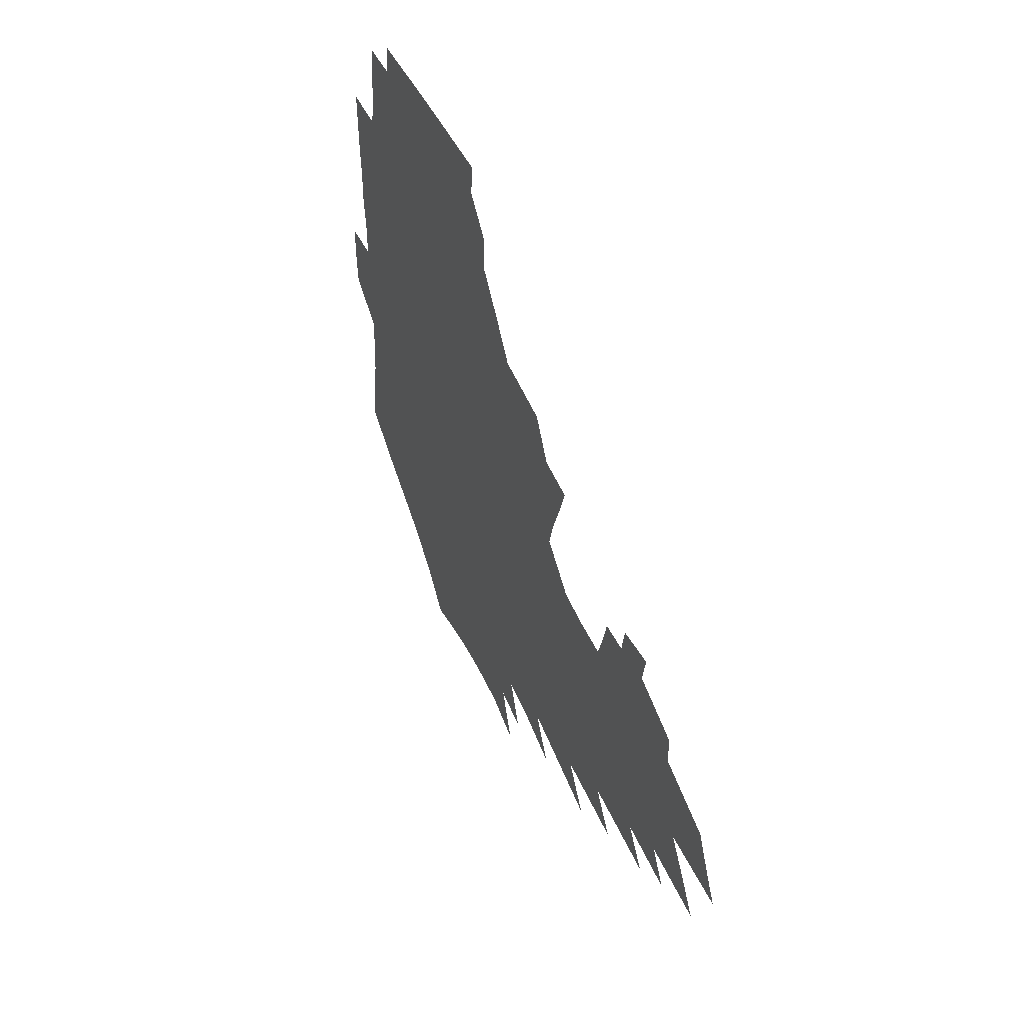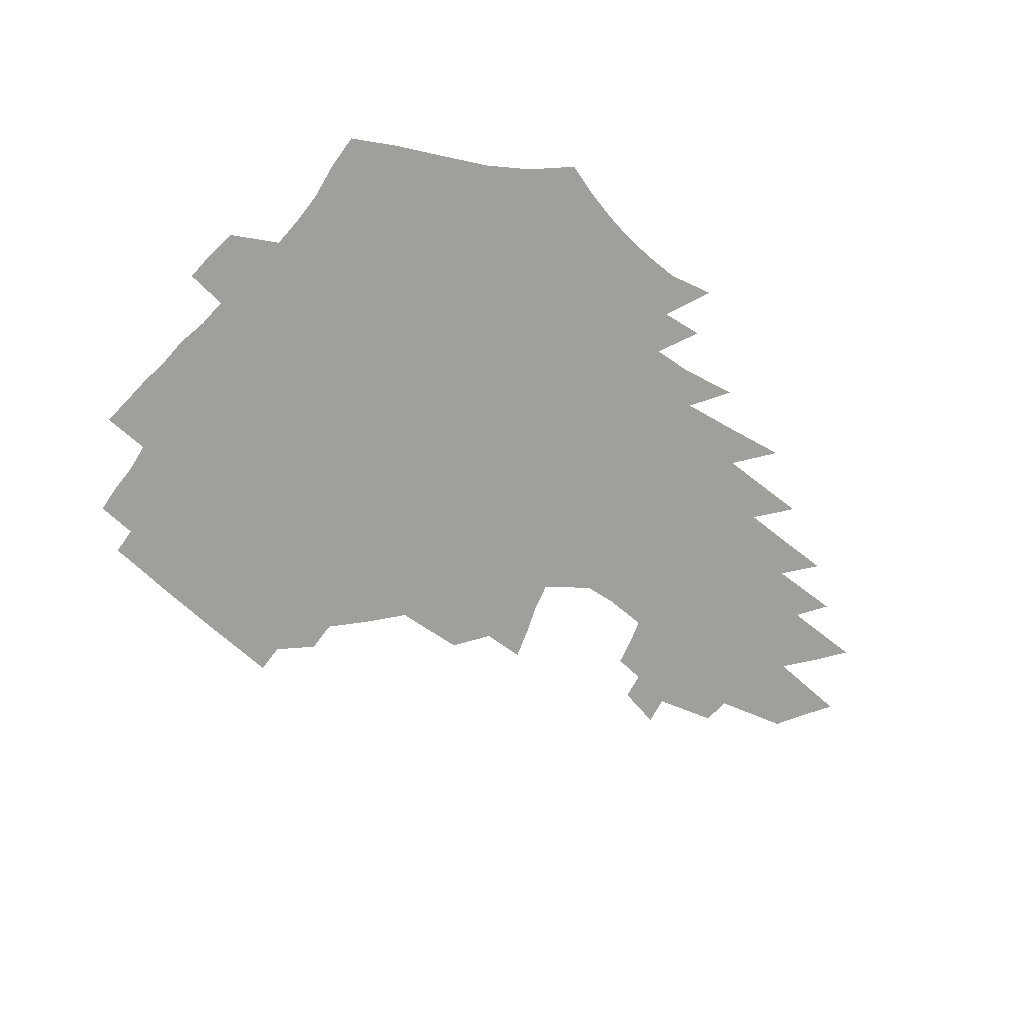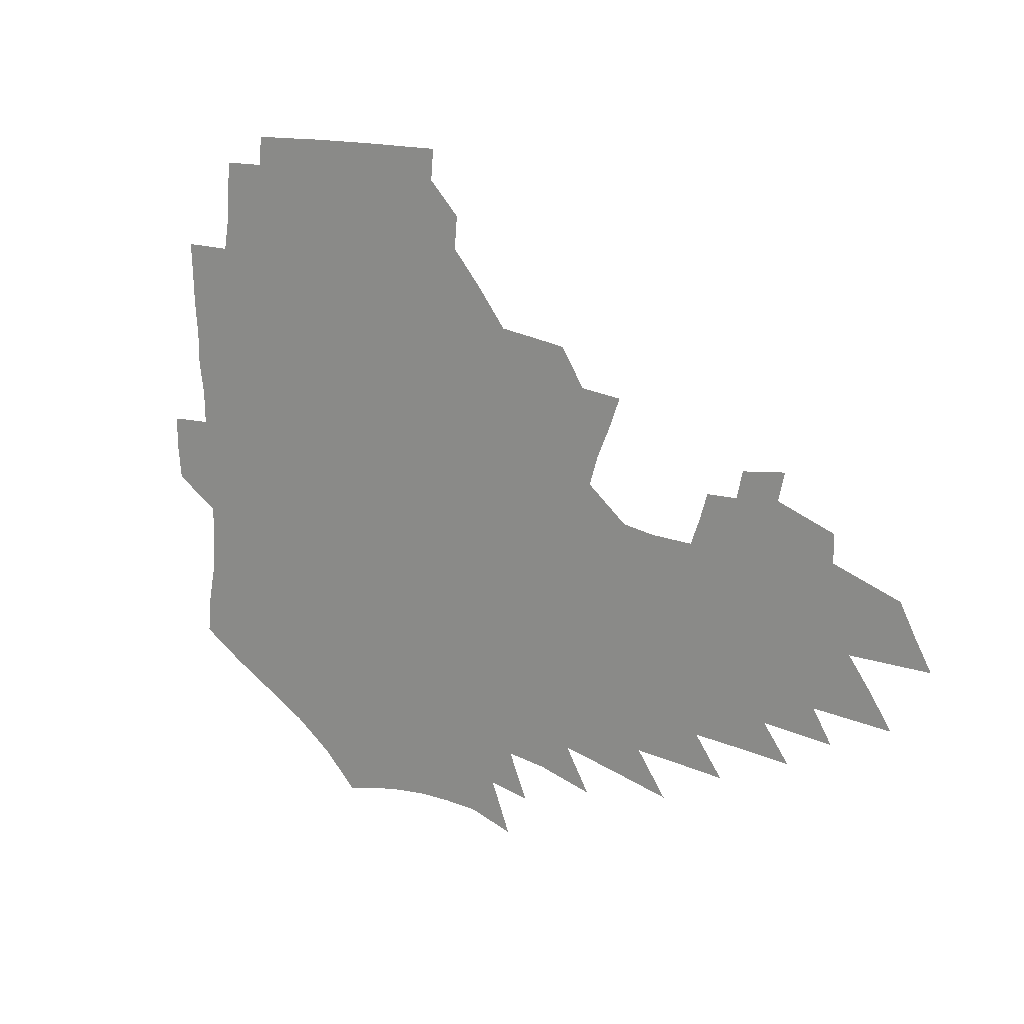
<metadata>
{"format":"obj","ext":"obj","renderer":"f3d","projection":"perspective","resolution":1024,"background":"white","views":[{"elev":43.9,"azim":67.5,"up":"+Y"},{"elev":-71.2,"azim":-41.3,"up":"+Z"},{"elev":16.4,"azim":36.4,"up":"+Y"}]}
</metadata>
<code>
v 185.8 250.7 0
v 184.2 265.9 0
v 184 281.1 0
v 201.1 171.2 0
v 202.7 188.4 0
v 206.1 206 0
v 207.1 222 0
v 207.1 237.3 0
v 205.3 252.3 0
v 204.8 267.3 0
v 204.3 282.2 0
v 203.9 297.2 0
v 201.6 312.3 0
v 201.6 327.2 0
v 200.2 342.3 0
v 199.6 357.1 0
v 198.9 371.9 0
v 221.2 158.6 0
v 221.1 175 0
v 223.4 192.3 0
v 224.8 208.6 0
v 227.5 224.8 0
v 227.9 239.5 0
v 225 253.9 0
v 224.4 268.7 0
v 223.5 283.4 0
v 222.9 298.3 0
v 222.4 313.1 0
v 221.2 328 0
v 221.5 342.8 0
v 222.3 357.4 0
v 222 371.9 0
v 224.5 386.2 0
v 225.1 400.3 0
v 226.9 414.1 0
v 242.2 147 0
v 239.8 162.4 0
v 240.7 179.1 0
v 241 195 0
v 241.9 210.6 0
v 242.7 225.9 0
v 244.7 241.1 0
v 242.2 255.3 0
v 240.4 269.8 0
v 239.7 284.4 0
v 240.7 299.2 0
v 239.3 314 0
v 239 328.8 0
v 240.2 343.5 0
v 240.9 358 0
v 241.2 372.5 0
v 242.8 386.8 0
v 244.3 400.8 0
v 246.5 414.6 0
v 247.9 428 0
v 262.3 135.7 0
v 261.2 152.1 0
v 259.9 167.6 0
v 259 182.8 0
v 259 198.1 0
v 258.7 212.9 0
v 258.5 227.5 0
v 259 242.1 0
v 257.8 256.3 0
v 256.5 270.7 0
v 255.8 285.3 0
v 255.1 300 0
v 255.1 314.7 0
v 256.1 329.5 0
v 256.6 344.1 0
v 257.6 358.5 0
v 258.1 373 0
v 259.2 387.3 0
v 261.1 401.4 0
v 262.8 415.1 0
v 264.6 428.5 0
v 280 122.8 0
v 280.1 141.5 0
v 278.5 156.7 0
v 276.8 171.3 0
v 276.1 186.3 0
v 274.8 200.5 0
v 274.6 214.9 0
v 274 229.1 0
v 273.4 243.1 0
v 272.1 257.2 0
v 270.9 271.5 0
v 270.1 286 0
v 270.1 300.6 0
v 270.2 315.2 0
v 271.2 329.9 0
v 271.6 344.5 0
v 272 359 0
v 273.7 373.4 0
v 274.6 387.7 0
v 277 401.9 0
v 277.9 415.6 0
v 280.2 429.2 0
v 296.2 106.8 0
v 296 128.2 0
v 294.9 145 0
v 293.2 159.7 0
v 292.3 174.8 0
v 291 188.8 0
v 290.1 202.8 0
v 289.3 216.6 0
v 288.9 230.4 0
v 287.5 244 0
v 286.3 257.9 0
v 285 272.2 0
v 285 286.5 0
v 284.7 301 0
v 284.9 315.6 0
v 285.7 330.2 0
v 286.3 344.8 0
v 287.5 359.3 0
v 288.3 373.7 0
v 290.1 388.2 0
v 291.2 402.2 0
v 292.9 416.1 0
v 294.2 429.5 0
v 311.7 110.8 0
v 310.5 131.9 0
v 308.9 147.7 0
v 307.2 162.2 0
v 306 176.9 0
v 305 190.9 0
v 303.6 204.2 0
v 303.5 218.2 0
v 303.2 231.5 0
v 301.6 244.7 0
v 300.2 258.5 0
v 299.2 272.6 0
v 299.1 286.8 0
v 298.9 301.3 0
v 299.5 315.8 0
v 299.9 330.3 0
v 300.9 344.8 0
v 302 359.3 0
v 302.9 373.7 0
v 304.4 388.2 0
v 305.3 402.2 0
v 307.1 416.2 0
v 308.3 429.7 0
v 326.7 113.6 0
v 324.2 133.5 0
v 322.3 149.3 0
v 320.6 164.3 0
v 319.3 178.8 0
v 318.1 192.6 0
v 317.2 206 0
v 316.6 219.3 0
v 316.4 232.4 0
v 315.3 245.2 0
v 314.1 258.6 0
v 313.1 272.8 0
v 312.8 287.1 0
v 312.9 301.4 0
v 313.5 315.8 0
v 314.2 330.2 0
v 315.2 344.6 0
v 316.4 359.1 0
v 317.4 373.5 0
v 318.7 388.2 0
v 320 402.3 0
v 321.3 416.2 0
v 322.4 429.9 0
v 341.5 115.3 0
v 338.1 134.3 0
v 335.7 150 0
v 333.6 165.4 0
v 332 180.3 0
v 330.7 193.7 0
v 329.8 207 0
v 329 220 0
v 328.6 233 0
v 328 245.6 0
v 327.3 258.5 0
v 326.5 272.8 0
v 326.2 287.5 0
v 326.6 301.4 0
v 327.5 315.4 0
v 328.4 329.8 0
v 329.6 344.3 0
v 330.8 358.7 0
v 332.1 373.2 0
v 333.3 387.8 0
v 334.6 402 0
v 335.7 416.1 0
v 336.8 430 0
v 356.7 115.7 0
v 352.3 134.6 0
v 349.2 150.9 0
v 346.9 165.8 0
v 344.7 180.8 0
v 343.2 194.5 0
v 342.1 207.8 0
v 341.2 220.8 0
v 340.7 233.5 0
v 340.3 245.9 0
v 339.9 258.7 0
v 339.6 272.5 0
v 339.6 287 0
v 340.3 300.8 0
v 341.4 314.8 0
v 342.8 329 0
v 344 343.5 0
v 345.5 357.9 0
v 347 372.5 0
v 348.4 387.1 0
v 349.2 401.8 0
v 350.6 416 0
v 351.9 430.2 0
v 372.6 115.1 0
v 367.2 134.3 0
v 363 151.3 0
v 360.1 166.4 0
v 357.4 181.6 0
v 356 194.6 0
v 354.5 208.1 0
v 353.4 221.2 0
v 352.6 234 0
v 352.3 246.1 0
v 352.3 258.6 0
v 352.5 272 0
v 353.1 285.7 0
v 354 299.6 0
v 355.4 313.6 0
v 357 328 0
v 358.7 342.3 0
v 360.5 356.8 0
v 362.3 371.4 0
v 363.8 386.3 0
v 365.1 401.1 0
v 393.5 108.9 0
v 384.4 132.2 0
v 377.4 151.8 0
v 373.8 166.8 0
v 370.8 181.4 0
v 368.3 195.7 0
v 367 208.4 0
v 365.3 221.8 0
v 364.5 234.1 0
v 364.1 246.2 0
v 364.5 258.4 0
v 365.2 271.3 0
v 366.2 284.4 0
v 367.5 297.9 0
v 369.2 312.1 0
v 371.3 326.5 0
v 373.4 340.8 0
v 375.5 355.2 0
v 377.8 369.9 0
v 403.6 128.8 0
v 394.9 149.6 0
v 388 166.9 0
v 384.6 181.2 0
v 382.1 195.1 0
v 379.4 208.9 0
v 377.3 222.1 0
v 376.3 234.3 0
v 376.1 246.1 0
v 376.6 258 0
v 377.5 270.4 0
v 378.8 283.1 0
v 380.7 296.5 0
v 382.9 310.4 0
v 385.4 324.6 0
v 388 338.8 0
v 391 353.1 0
v 413.4 147.4 0
v 405.7 164.5 0
v 401.5 179 0
v 398.1 193.2 0
v 393.9 207.7 0
v 391.1 221.1 0
v 390.5 233.3 0
v 389.5 245.6 0
v 389.2 257.6 0
v 390.3 269.7 0
v 391.9 282.2 0
v 393.8 295 0
v 396.6 308.7 0
v 399.3 322.3 0
v 402.6 336.5 0
v 407.1 351.1 0
v 438.8 141 0
v 427.5 160.5 0
v 419.3 176.9 0
v 416.2 190.7 0
v 410.4 205.8 0
v 405.1 220.4 0
v 404.1 232.6 0
v 403.3 244.8 0
v 403.6 256.8 0
v 404.1 268.9 0
v 405.1 281.1 0
v 407.2 293.5 0
v 410.7 306.7 0
v 413.6 320.1 0
v 417.8 334.1 0
v 423.3 348.9 0
v 452.2 155.5 0
v 443.5 172.2 0
v 437.2 187.1 0
v 429.8 202.7 0
v 421.7 218.7 0
v 418.5 231.7 0
v 417.1 243.9 0
v 417.9 255.7 0
v 418.3 267.6 0
v 419 279.6 0
v 422 291.7 0
v 425.4 304.5 0
v 429.5 317.9 0
v 434.3 331.8 0
v 480.5 149.3 0
v 466.8 168.8 0
v 457.8 184.8 0
v 451.3 199.3 0
v 441.9 215.6 0
v 435.9 229.8 0
v 433.9 242.2 0
v 434.1 254 0
v 433.8 265.9 0
v 436.1 277.4 0
v 438.5 288.7 0
v 442.5 301.7 0
v 448.5 315.6 0
v 453.8 329.8 0
v 487.5 167.6 0
v 477.2 183.9 0
v 468.8 198.9 0
v 462.2 213 0
v 454.3 227.9 0
v 450.5 240.6 0
v 451.6 251.9 0
v 453.3 263 0
v 457.2 273.6 0
v 509.7 166.1 0
v 496.9 183.6 0
v 487.4 198.7 0
v 477.7 213.7 0
v 471.6 226.9 0
v 467.2 239.2 0
v 466.1 250.4 0
v 467.4 261 0
v 472 271.4 0
v 518.8 182.5 0
v 509.4 197.5 0
v 501.4 211.6 0
v 493.9 225 0
v 489.9 237.2 0
v 487.2 248.8 0
v 487.8 259.8 0
v 491.7 270.9 0
v 495.9 282.6 0
v 499.4 294.6 0
v 542.9 181 0
v 531 197.1 0
v 526.8 210.3 0
v 518.7 223.8 0
v 514.5 236.3 0
v 512.7 248.3 0
v 512 260.1 0
v 510.8 271.7 0
v 511.7 283.3 0
v 513.9 295.1 0
v 516.5 307.4 0
v 563.4 194.8 0
v 554.5 209.4 0
v 547.6 223 0
v 541.6 236.1 0
v 538.8 248.7 0
v 536.4 261 0
v 534.4 273.1 0
v 534.7 285.3 0
v 533.9 297.3 0
v 536.8 310.2 0
v 590.9 207.5 0
v 580.9 222.4 0
v 570.3 236.7 0
v 566.3 249.7 0
v 562.8 262.4 0
v 561 275.1 0
v 560.7 287.8 0
v 607.5 237 0
v 599.6 251 0
v 592.4 264.6 0
f 8 9 1
f 1 9 2
f 9 10 2
f 2 10 3
f 10 11 3
f 18 19 4
f 4 19 5
f 19 20 5
f 5 20 6
f 20 21 6
f 6 21 7
f 21 22 7
f 7 22 8
f 22 23 8
f 8 23 9
f 23 24 9
f 9 24 10
f 24 25 10
f 10 25 11
f 25 26 11
f 11 26 12
f 26 27 12
f 12 27 13
f 27 28 13
f 13 28 14
f 28 29 14
f 14 29 15
f 29 30 15
f 15 30 16
f 30 31 16
f 16 31 17
f 31 32 17
f 36 37 18
f 18 37 19
f 37 38 19
f 19 38 20
f 38 39 20
f 20 39 21
f 39 40 21
f 21 40 22
f 40 41 22
f 22 41 23
f 41 42 23
f 23 42 24
f 42 43 24
f 24 43 25
f 43 44 25
f 25 44 26
f 44 45 26
f 26 45 27
f 45 46 27
f 27 46 28
f 46 47 28
f 28 47 29
f 47 48 29
f 29 48 30
f 48 49 30
f 30 49 31
f 49 50 31
f 31 50 32
f 50 51 32
f 32 51 33
f 51 52 33
f 33 52 34
f 52 53 34
f 34 53 35
f 53 54 35
f 56 57 36
f 36 57 37
f 57 58 37
f 37 58 38
f 58 59 38
f 38 59 39
f 59 60 39
f 39 60 40
f 60 61 40
f 40 61 41
f 61 62 41
f 41 62 42
f 62 63 42
f 42 63 43
f 63 64 43
f 43 64 44
f 64 65 44
f 44 65 45
f 65 66 45
f 45 66 46
f 66 67 46
f 46 67 47
f 67 68 47
f 47 68 48
f 68 69 48
f 48 69 49
f 69 70 49
f 49 70 50
f 70 71 50
f 50 71 51
f 71 72 51
f 51 72 52
f 72 73 52
f 52 73 53
f 73 74 53
f 53 74 54
f 74 75 54
f 54 75 55
f 75 76 55
f 77 78 56
f 56 78 57
f 78 79 57
f 57 79 58
f 79 80 58
f 58 80 59
f 80 81 59
f 59 81 60
f 81 82 60
f 60 82 61
f 82 83 61
f 61 83 62
f 83 84 62
f 62 84 63
f 84 85 63
f 63 85 64
f 85 86 64
f 64 86 65
f 86 87 65
f 65 87 66
f 87 88 66
f 66 88 67
f 88 89 67
f 67 89 68
f 89 90 68
f 68 90 69
f 90 91 69
f 69 91 70
f 91 92 70
f 70 92 71
f 92 93 71
f 71 93 72
f 93 94 72
f 72 94 73
f 94 95 73
f 73 95 74
f 95 96 74
f 74 96 75
f 96 97 75
f 75 97 76
f 97 98 76
f 99 100 77
f 77 100 78
f 100 101 78
f 78 101 79
f 101 102 79
f 79 102 80
f 102 103 80
f 80 103 81
f 103 104 81
f 81 104 82
f 104 105 82
f 82 105 83
f 105 106 83
f 83 106 84
f 106 107 84
f 84 107 85
f 107 108 85
f 85 108 86
f 108 109 86
f 86 109 87
f 109 110 87
f 87 110 88
f 110 111 88
f 88 111 89
f 111 112 89
f 89 112 90
f 112 113 90
f 90 113 91
f 113 114 91
f 91 114 92
f 114 115 92
f 92 115 93
f 115 116 93
f 93 116 94
f 116 117 94
f 94 117 95
f 117 118 95
f 95 118 96
f 118 119 96
f 96 119 97
f 119 120 97
f 97 120 98
f 120 121 98
f 99 122 100
f 122 123 100
f 100 123 101
f 123 124 101
f 101 124 102
f 124 125 102
f 102 125 103
f 125 126 103
f 103 126 104
f 126 127 104
f 104 127 105
f 127 128 105
f 105 128 106
f 128 129 106
f 106 129 107
f 129 130 107
f 107 130 108
f 130 131 108
f 108 131 109
f 131 132 109
f 109 132 110
f 132 133 110
f 110 133 111
f 133 134 111
f 111 134 112
f 134 135 112
f 112 135 113
f 135 136 113
f 113 136 114
f 136 137 114
f 114 137 115
f 137 138 115
f 115 138 116
f 138 139 116
f 116 139 117
f 139 140 117
f 117 140 118
f 140 141 118
f 118 141 119
f 141 142 119
f 119 142 120
f 142 143 120
f 120 143 121
f 143 144 121
f 122 145 123
f 145 146 123
f 123 146 124
f 146 147 124
f 124 147 125
f 147 148 125
f 125 148 126
f 148 149 126
f 126 149 127
f 149 150 127
f 127 150 128
f 150 151 128
f 128 151 129
f 151 152 129
f 129 152 130
f 152 153 130
f 130 153 131
f 153 154 131
f 131 154 132
f 154 155 132
f 132 155 133
f 155 156 133
f 133 156 134
f 156 157 134
f 134 157 135
f 157 158 135
f 135 158 136
f 158 159 136
f 136 159 137
f 159 160 137
f 137 160 138
f 160 161 138
f 138 161 139
f 161 162 139
f 139 162 140
f 162 163 140
f 140 163 141
f 163 164 141
f 141 164 142
f 164 165 142
f 142 165 143
f 165 166 143
f 143 166 144
f 166 167 144
f 145 168 146
f 168 169 146
f 146 169 147
f 169 170 147
f 147 170 148
f 170 171 148
f 148 171 149
f 171 172 149
f 149 172 150
f 172 173 150
f 150 173 151
f 173 174 151
f 151 174 152
f 174 175 152
f 152 175 153
f 175 176 153
f 153 176 154
f 176 177 154
f 154 177 155
f 177 178 155
f 155 178 156
f 178 179 156
f 156 179 157
f 179 180 157
f 157 180 158
f 180 181 158
f 158 181 159
f 181 182 159
f 159 182 160
f 182 183 160
f 160 183 161
f 183 184 161
f 161 184 162
f 184 185 162
f 162 185 163
f 185 186 163
f 163 186 164
f 186 187 164
f 164 187 165
f 187 188 165
f 165 188 166
f 188 189 166
f 166 189 167
f 189 190 167
f 168 191 169
f 191 192 169
f 169 192 170
f 192 193 170
f 170 193 171
f 193 194 171
f 171 194 172
f 194 195 172
f 172 195 173
f 195 196 173
f 173 196 174
f 196 197 174
f 174 197 175
f 197 198 175
f 175 198 176
f 198 199 176
f 176 199 177
f 199 200 177
f 177 200 178
f 200 201 178
f 178 201 179
f 201 202 179
f 179 202 180
f 202 203 180
f 180 203 181
f 203 204 181
f 181 204 182
f 204 205 182
f 182 205 183
f 205 206 183
f 183 206 184
f 206 207 184
f 184 207 185
f 207 208 185
f 185 208 186
f 208 209 186
f 186 209 187
f 209 210 187
f 187 210 188
f 210 211 188
f 188 211 189
f 211 212 189
f 189 212 190
f 212 213 190
f 191 214 192
f 214 215 192
f 192 215 193
f 215 216 193
f 193 216 194
f 216 217 194
f 194 217 195
f 217 218 195
f 195 218 196
f 218 219 196
f 196 219 197
f 219 220 197
f 197 220 198
f 220 221 198
f 198 221 199
f 221 222 199
f 199 222 200
f 222 223 200
f 200 223 201
f 223 224 201
f 201 224 202
f 224 225 202
f 202 225 203
f 225 226 203
f 203 226 204
f 226 227 204
f 204 227 205
f 227 228 205
f 205 228 206
f 228 229 206
f 206 229 207
f 229 230 207
f 207 230 208
f 230 231 208
f 208 231 209
f 231 232 209
f 209 232 210
f 232 233 210
f 210 233 211
f 233 234 211
f 211 234 212
f 214 235 215
f 235 236 215
f 215 236 216
f 236 237 216
f 216 237 217
f 237 238 217
f 217 238 218
f 238 239 218
f 218 239 219
f 239 240 219
f 219 240 220
f 240 241 220
f 220 241 221
f 241 242 221
f 221 242 222
f 242 243 222
f 222 243 223
f 243 244 223
f 223 244 224
f 244 245 224
f 224 245 225
f 245 246 225
f 225 246 226
f 246 247 226
f 226 247 227
f 247 248 227
f 227 248 228
f 248 249 228
f 228 249 229
f 249 250 229
f 229 250 230
f 250 251 230
f 230 251 231
f 251 252 231
f 231 252 232
f 252 253 232
f 232 253 233
f 236 254 237
f 254 255 237
f 237 255 238
f 255 256 238
f 238 256 239
f 256 257 239
f 239 257 240
f 257 258 240
f 240 258 241
f 258 259 241
f 241 259 242
f 259 260 242
f 242 260 243
f 260 261 243
f 243 261 244
f 261 262 244
f 244 262 245
f 262 263 245
f 245 263 246
f 263 264 246
f 246 264 247
f 264 265 247
f 247 265 248
f 265 266 248
f 248 266 249
f 266 267 249
f 249 267 250
f 267 268 250
f 250 268 251
f 268 269 251
f 251 269 252
f 269 270 252
f 252 270 253
f 255 271 256
f 271 272 256
f 256 272 257
f 272 273 257
f 257 273 258
f 273 274 258
f 258 274 259
f 274 275 259
f 259 275 260
f 275 276 260
f 260 276 261
f 276 277 261
f 261 277 262
f 277 278 262
f 262 278 263
f 278 279 263
f 263 279 264
f 279 280 264
f 264 280 265
f 280 281 265
f 265 281 266
f 281 282 266
f 266 282 267
f 282 283 267
f 267 283 268
f 283 284 268
f 268 284 269
f 284 285 269
f 269 285 270
f 285 286 270
f 271 287 272
f 287 288 272
f 272 288 273
f 288 289 273
f 273 289 274
f 289 290 274
f 274 290 275
f 290 291 275
f 275 291 276
f 291 292 276
f 276 292 277
f 292 293 277
f 277 293 278
f 293 294 278
f 278 294 279
f 294 295 279
f 279 295 280
f 295 296 280
f 280 296 281
f 296 297 281
f 281 297 282
f 297 298 282
f 282 298 283
f 298 299 283
f 283 299 284
f 299 300 284
f 284 300 285
f 300 301 285
f 285 301 286
f 301 302 286
f 288 303 289
f 303 304 289
f 289 304 290
f 304 305 290
f 290 305 291
f 305 306 291
f 291 306 292
f 306 307 292
f 292 307 293
f 307 308 293
f 293 308 294
f 308 309 294
f 294 309 295
f 309 310 295
f 295 310 296
f 310 311 296
f 296 311 297
f 311 312 297
f 297 312 298
f 312 313 298
f 298 313 299
f 313 314 299
f 299 314 300
f 314 315 300
f 300 315 301
f 315 316 301
f 301 316 302
f 303 317 304
f 317 318 304
f 304 318 305
f 318 319 305
f 305 319 306
f 319 320 306
f 306 320 307
f 320 321 307
f 307 321 308
f 321 322 308
f 308 322 309
f 322 323 309
f 309 323 310
f 323 324 310
f 310 324 311
f 324 325 311
f 311 325 312
f 325 326 312
f 312 326 313
f 326 327 313
f 313 327 314
f 327 328 314
f 314 328 315
f 328 329 315
f 315 329 316
f 329 330 316
f 318 331 319
f 331 332 319
f 319 332 320
f 332 333 320
f 320 333 321
f 333 334 321
f 321 334 322
f 334 335 322
f 322 335 323
f 335 336 323
f 323 336 324
f 336 337 324
f 324 337 325
f 337 338 325
f 325 338 326
f 338 339 326
f 326 339 327
f 331 340 332
f 340 341 332
f 332 341 333
f 341 342 333
f 333 342 334
f 342 343 334
f 334 343 335
f 343 344 335
f 335 344 336
f 344 345 336
f 336 345 337
f 345 346 337
f 337 346 338
f 346 347 338
f 338 347 339
f 347 348 339
f 341 349 342
f 349 350 342
f 342 350 343
f 350 351 343
f 343 351 344
f 351 352 344
f 344 352 345
f 352 353 345
f 345 353 346
f 353 354 346
f 346 354 347
f 354 355 347
f 347 355 348
f 355 356 348
f 349 359 350
f 359 360 350
f 350 360 351
f 360 361 351
f 351 361 352
f 361 362 352
f 352 362 353
f 362 363 353
f 353 363 354
f 363 364 354
f 354 364 355
f 364 365 355
f 355 365 356
f 365 366 356
f 356 366 357
f 366 367 357
f 357 367 358
f 367 368 358
f 360 370 361
f 370 371 361
f 361 371 362
f 371 372 362
f 362 372 363
f 372 373 363
f 363 373 364
f 373 374 364
f 364 374 365
f 374 375 365
f 365 375 366
f 375 376 366
f 366 376 367
f 376 377 367
f 367 377 368
f 377 378 368
f 368 378 369
f 378 379 369
f 371 380 372
f 380 381 372
f 372 381 373
f 381 382 373
f 373 382 374
f 382 383 374
f 374 383 375
f 383 384 375
f 375 384 376
f 384 385 376
f 376 385 377
f 385 386 377
f 377 386 378
f 382 387 383
f 387 388 383
f 383 388 384
f 388 389 384
f 384 389 385

</code>
